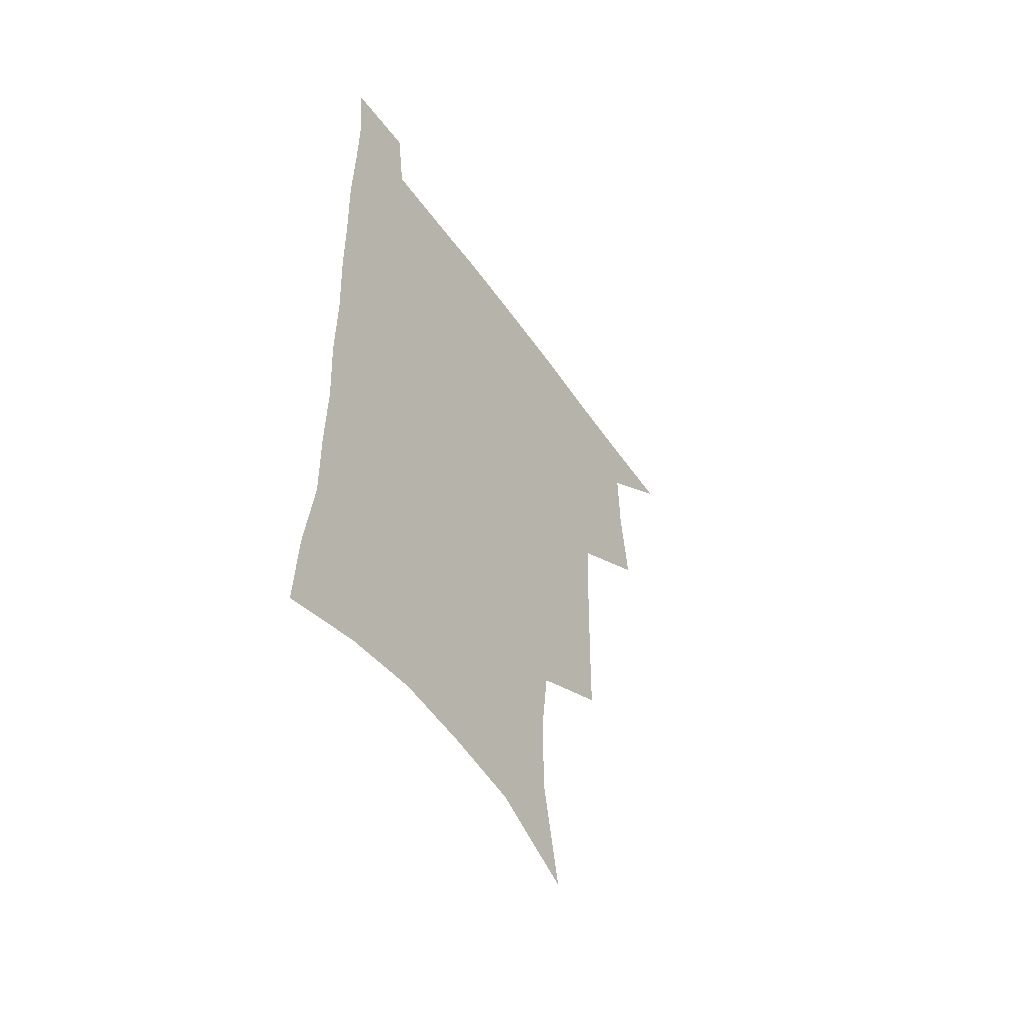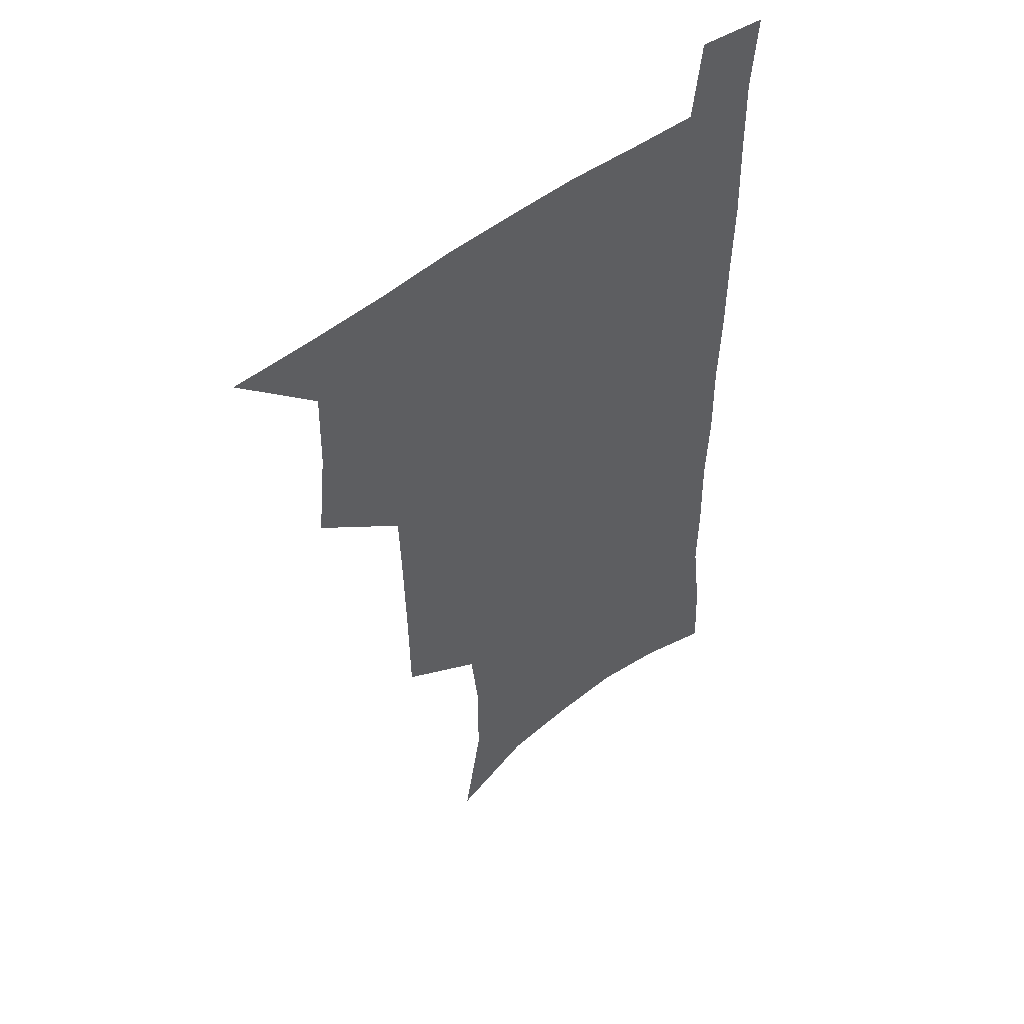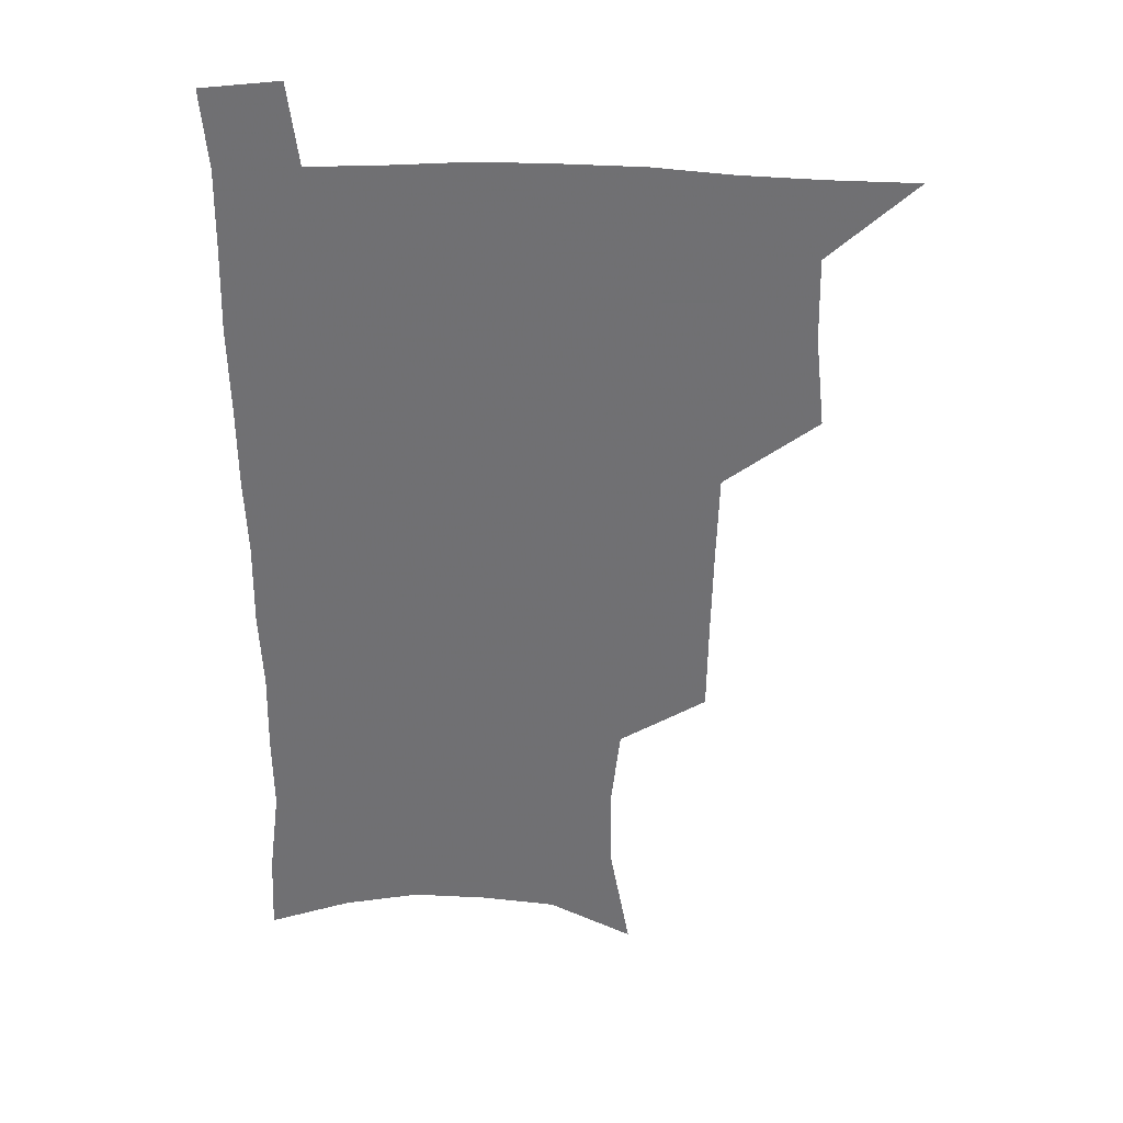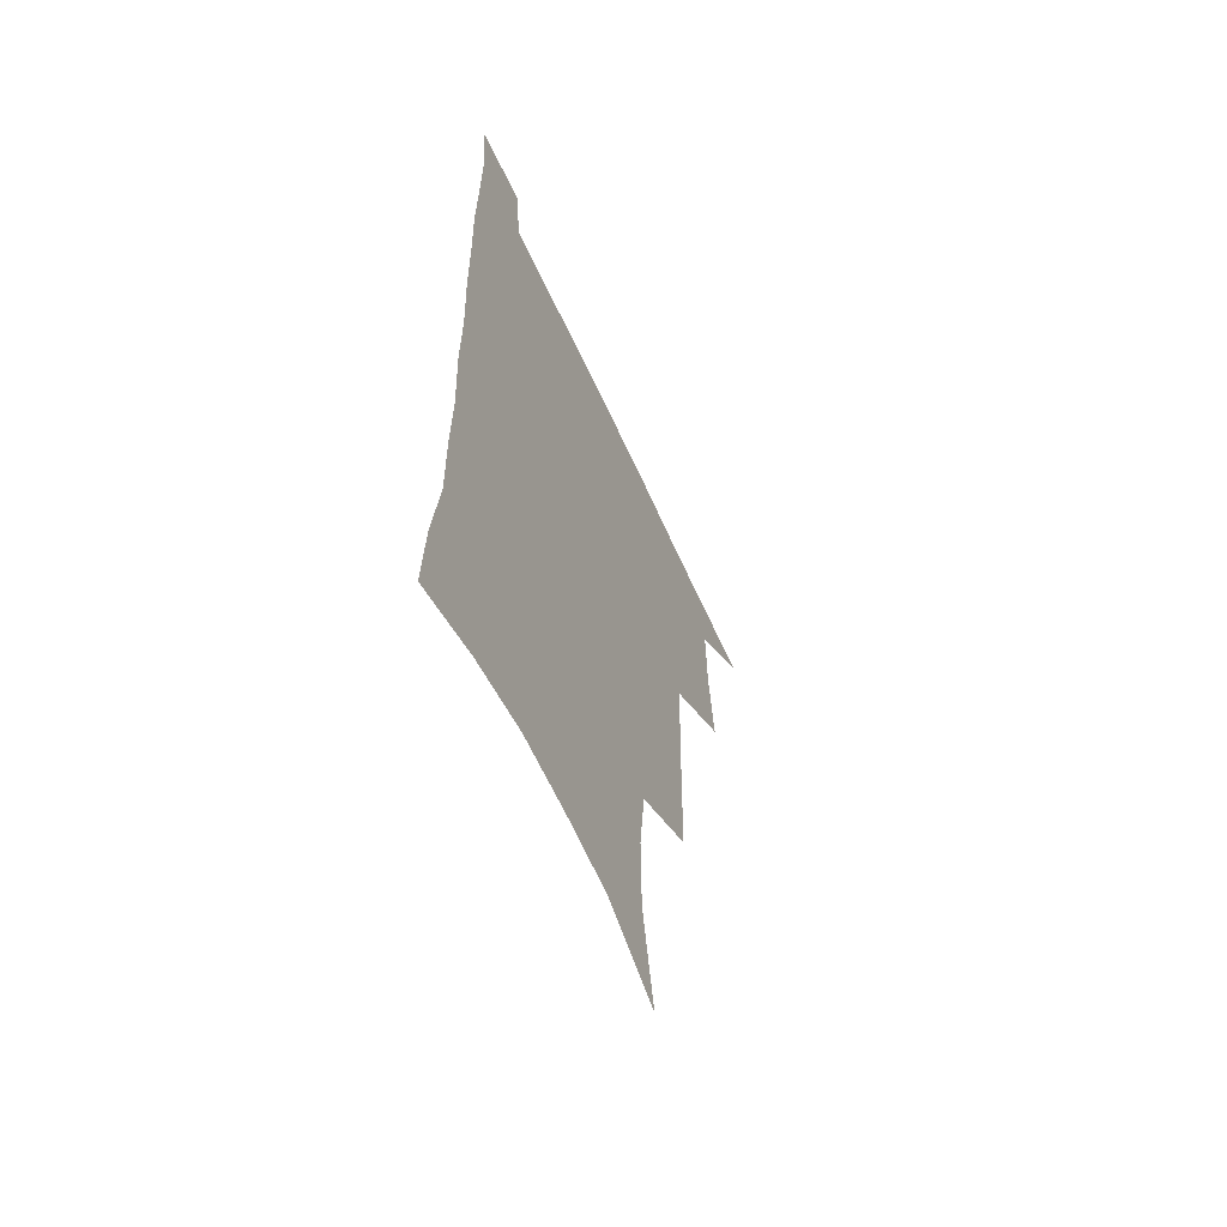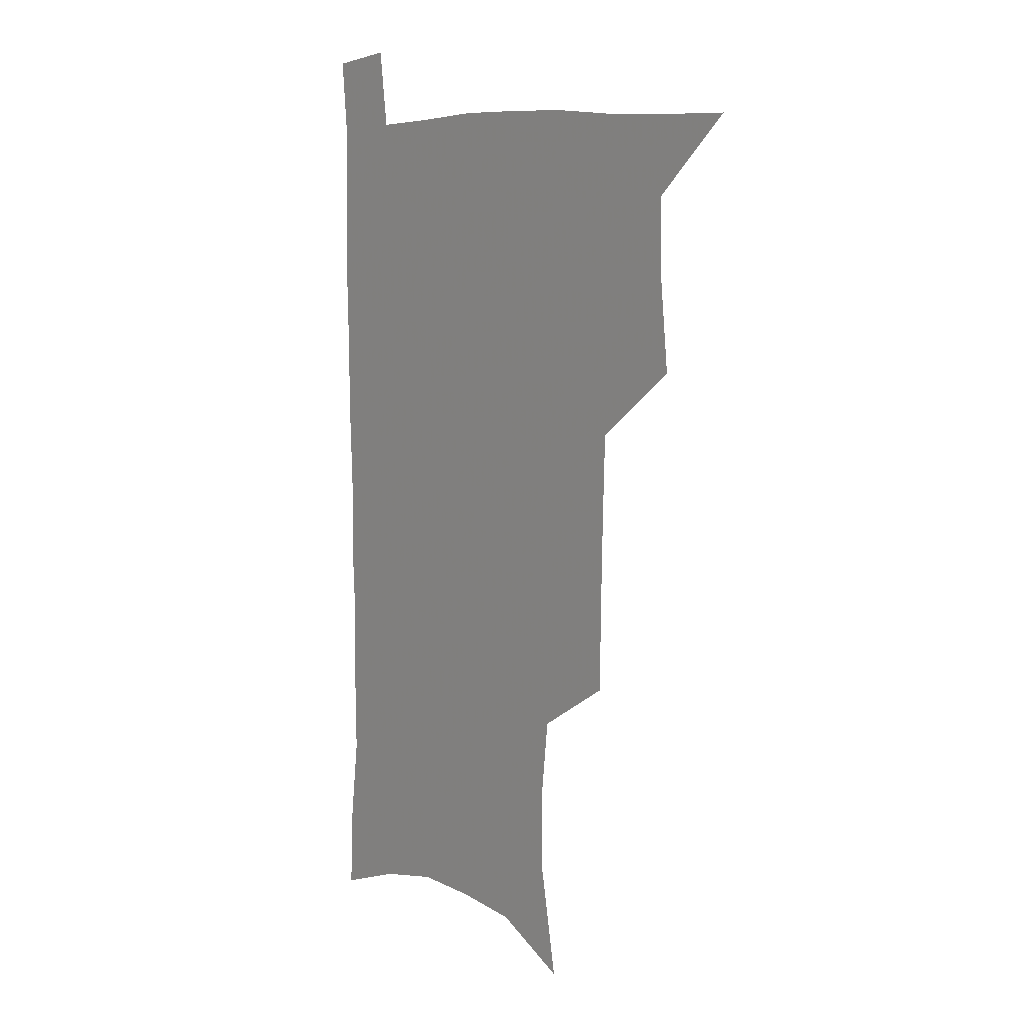
<metadata>
{"format":"obj","ext":"obj","renderer":"f3d","projection":"perspective","resolution":1024,"background":"white","views":[{"elev":-54.8,"azim":124.6,"up":"+Y"},{"elev":49.7,"azim":-40.9,"up":"+Y"},{"elev":34.7,"azim":-177.4,"up":"+Y"},{"elev":-61.7,"azim":114.4,"up":"+Y"},{"elev":8.3,"azim":-128.2,"up":"+Y"}]}
</metadata>
<code>
v 479.7 537.4 0
v 507.9 443.1 0
v 511.6 477.3 0
v 512.2 508.2 0
v 512.6 537.9 0
v 545.1 315.9 0
v 544.6 350.3 0
v 543.9 383.9 0
v 542.9 417.1 0
v 543.5 449.9 0
v 545.4 481.3 0
v 544.3 510 0
v 542.6 539 0
v 573 191.2 0
v 580.7 233.3 0
v 581 266.6 0
v 577.7 296 0
v 578 333.1 0
v 576.9 364.4 0
v 576 395.2 0
v 575.6 425.5 0
v 575.4 454.9 0
v 575.6 483.4 0
v 574.9 511 0
v 571.8 541.3 0
v 605 206.7 0
v 607.4 242.7 0
v 606.6 274.1 0
v 605.5 307 0
v 605.4 341.2 0
v 604.1 369.6 0
v 604.3 401.3 0
v 603.7 428.9 0
v 603.4 456.8 0
v 603.5 484.6 0
v 602.9 511.9 0
v 601 541.9 0
v 633.1 209.4 0
v 633.1 246.4 0
v 632.1 278.4 0
v 631.2 310.7 0
v 630.6 341.8 0
v 630.2 371.1 0
v 630.2 400.7 0
v 630.2 430.3 0
v 630.5 457.7 0
v 630.8 484.8 0
v 631.1 512 0
v 629.9 542 0
v 661.4 210 0
v 659.1 245.1 0
v 657.7 277.7 0
v 656.5 309.8 0
v 655.8 341.2 0
v 655.9 370.7 0
v 656.5 399.2 0
v 656.9 428.1 0
v 657.7 456.2 0
v 657.9 484.7 0
v 658.7 512.1 0
v 659.8 540.2 0
v 690.8 204 0
v 686.5 240 0
v 684.3 272.7 0
v 682.7 305 0
v 682.3 335.6 0
v 683.4 364.5 0
v 683.8 394.5 0
v 684.6 424 0
v 685.6 453.1 0
v 685.8 482.6 0
v 686.8 510.9 0
v 688.4 539 0
v 692.4 569.7 0
v 722.2 192.8 0
v 720.8 224.2 0
v 716.6 258.6 0
v 717 288.4 0
v 716.4 319.8 0
v 718 349.5 0
v 717.6 381.6 0
v 718.9 412.5 0
v 719.2 444.2 0
v 720.1 475.3 0
v 719.3 506.8 0
v 719 537.3 0
v 721.8 566.4 0
f 4 5 1
f 9 10 2
f 2 10 3
f 10 11 3
f 3 11 4
f 11 12 4
f 4 12 5
f 12 13 5
f 17 18 6
f 6 18 7
f 18 19 7
f 7 19 8
f 19 20 8
f 8 20 9
f 20 21 9
f 9 21 10
f 21 22 10
f 10 22 11
f 22 23 11
f 11 23 12
f 23 24 12
f 12 24 13
f 24 25 13
f 14 26 15
f 26 27 15
f 15 27 16
f 27 28 16
f 16 28 17
f 28 29 17
f 17 29 18
f 29 30 18
f 18 30 19
f 30 31 19
f 19 31 20
f 31 32 20
f 20 32 21
f 32 33 21
f 21 33 22
f 33 34 22
f 22 34 23
f 34 35 23
f 23 35 24
f 35 36 24
f 24 36 25
f 36 37 25
f 26 38 27
f 38 39 27
f 27 39 28
f 39 40 28
f 28 40 29
f 40 41 29
f 29 41 30
f 41 42 30
f 30 42 31
f 42 43 31
f 31 43 32
f 43 44 32
f 32 44 33
f 44 45 33
f 33 45 34
f 45 46 34
f 34 46 35
f 46 47 35
f 35 47 36
f 47 48 36
f 36 48 37
f 48 49 37
f 38 50 39
f 50 51 39
f 39 51 40
f 51 52 40
f 40 52 41
f 52 53 41
f 41 53 42
f 53 54 42
f 42 54 43
f 54 55 43
f 43 55 44
f 55 56 44
f 44 56 45
f 56 57 45
f 45 57 46
f 57 58 46
f 46 58 47
f 58 59 47
f 47 59 48
f 59 60 48
f 48 60 49
f 60 61 49
f 50 62 51
f 62 63 51
f 51 63 52
f 63 64 52
f 52 64 53
f 64 65 53
f 53 65 54
f 65 66 54
f 54 66 55
f 66 67 55
f 55 67 56
f 67 68 56
f 56 68 57
f 68 69 57
f 57 69 58
f 69 70 58
f 58 70 59
f 70 71 59
f 59 71 60
f 71 72 60
f 60 72 61
f 72 73 61
f 62 75 63
f 75 76 63
f 63 76 64
f 76 77 64
f 64 77 65
f 77 78 65
f 65 78 66
f 78 79 66
f 66 79 67
f 79 80 67
f 67 80 68
f 80 81 68
f 68 81 69
f 81 82 69
f 69 82 70
f 82 83 70
f 70 83 71
f 83 84 71
f 71 84 72
f 84 85 72
f 72 85 73
f 85 86 73
f 73 86 74
f 86 87 74

</code>
